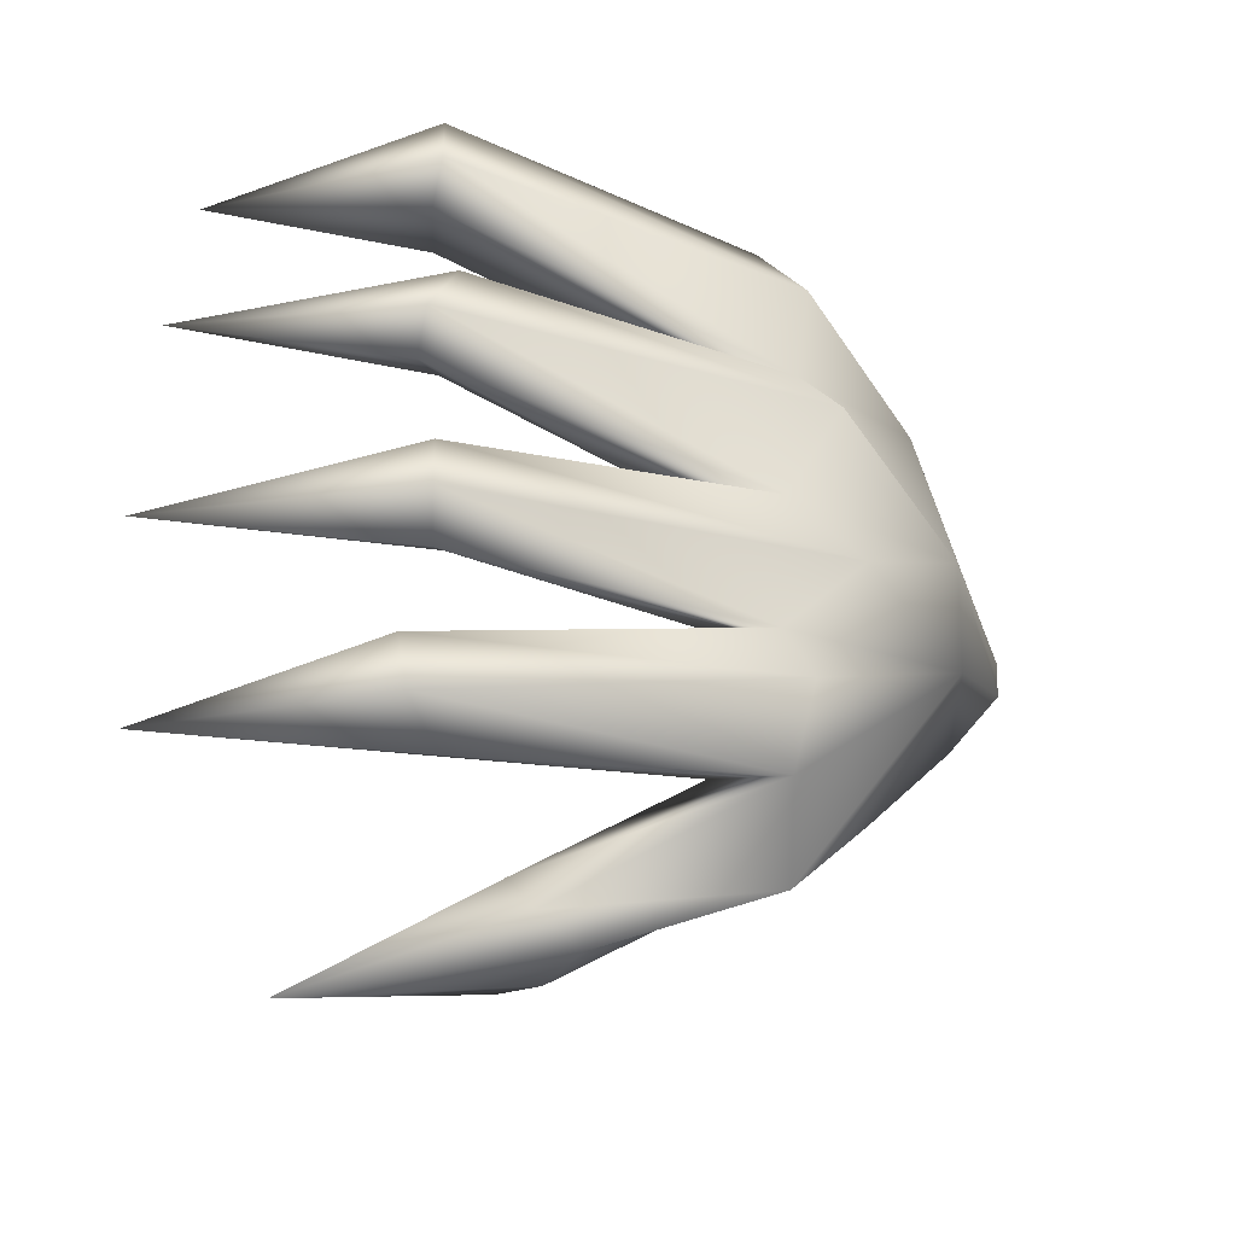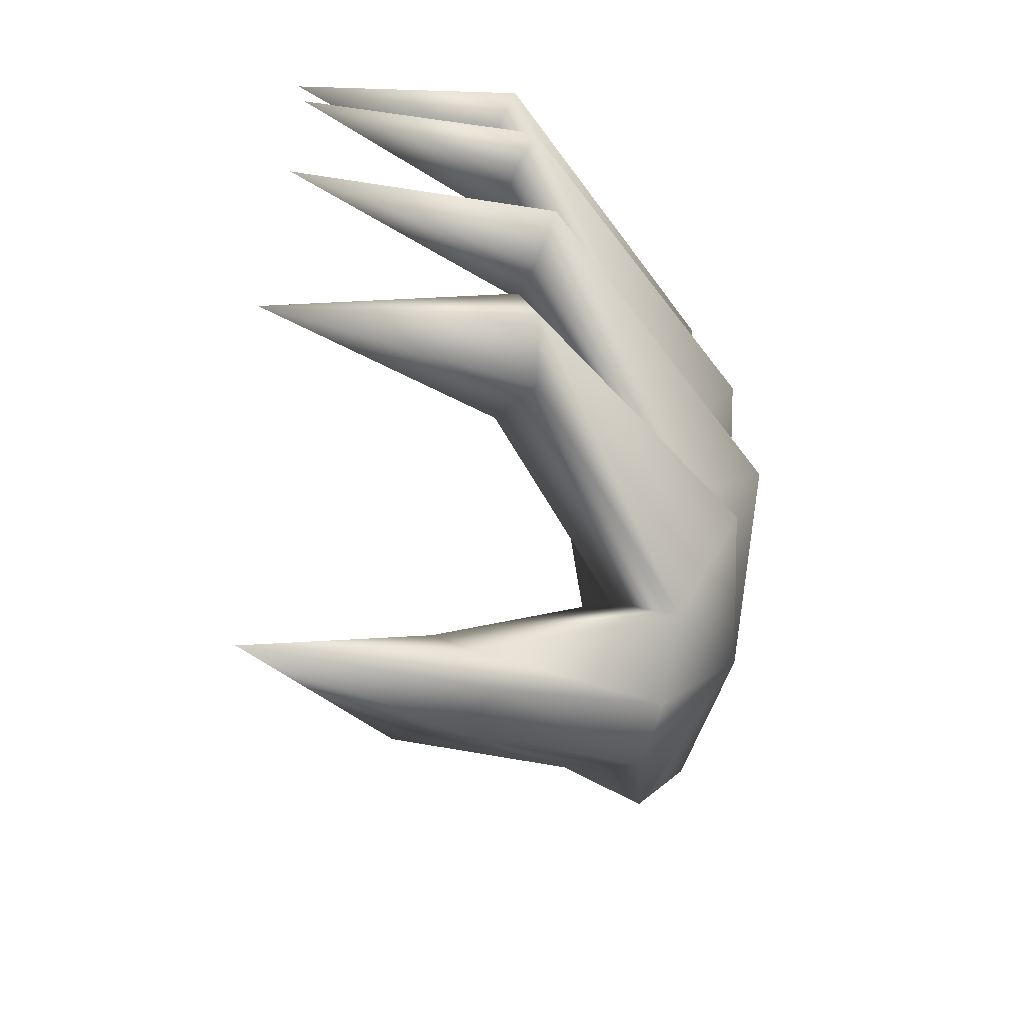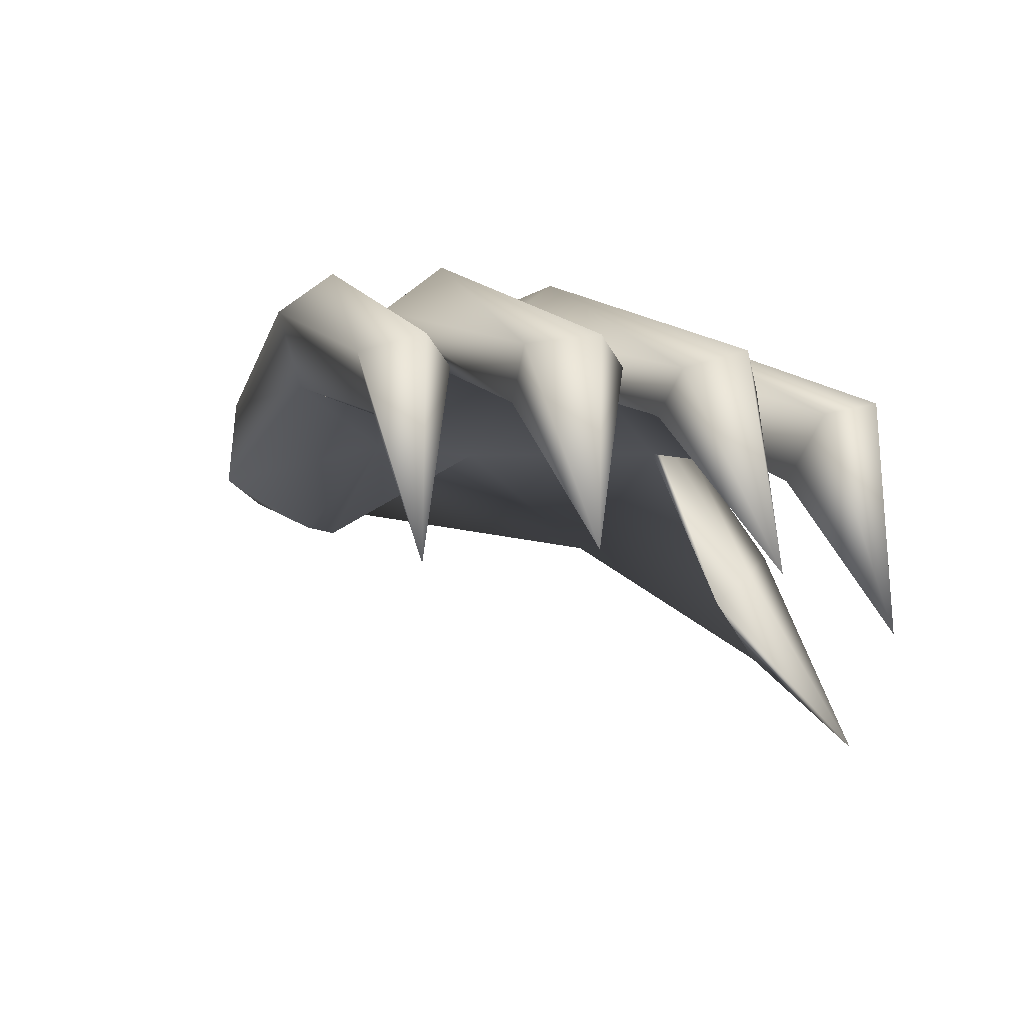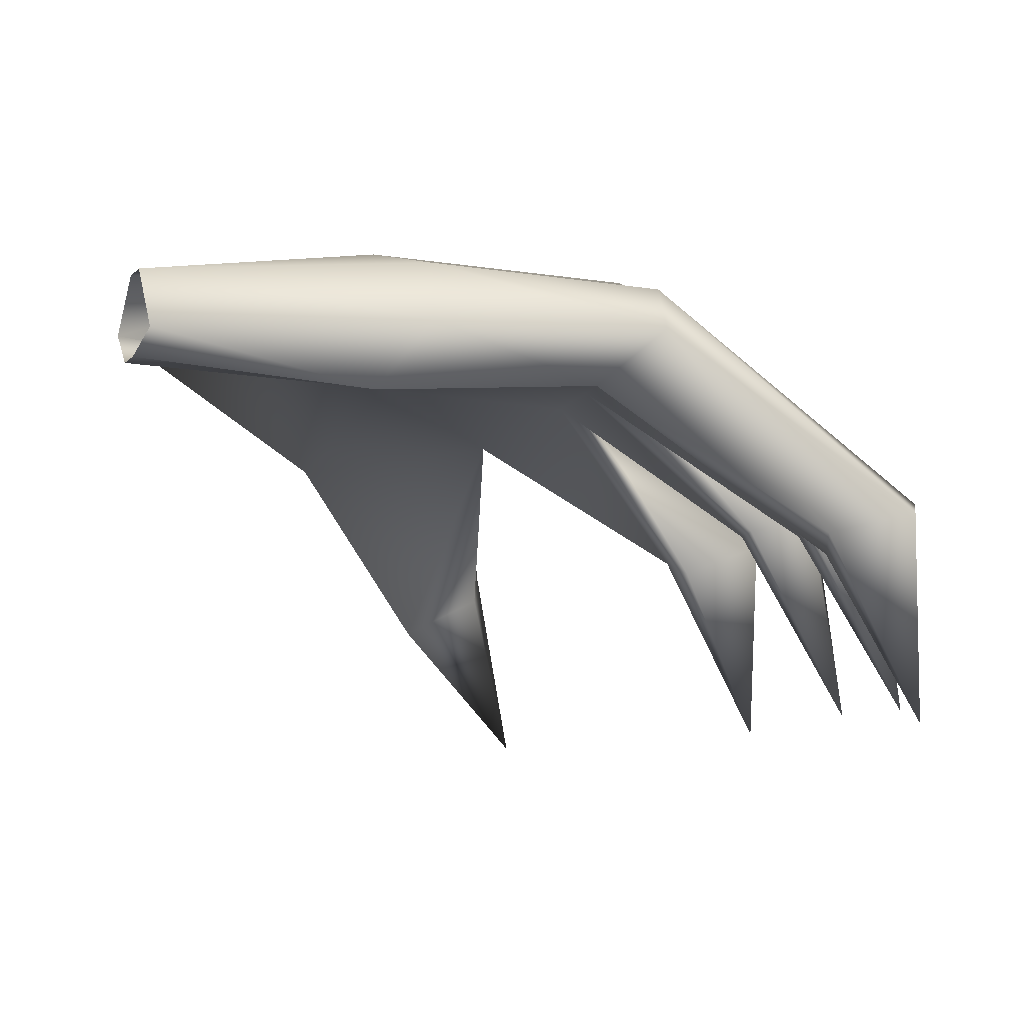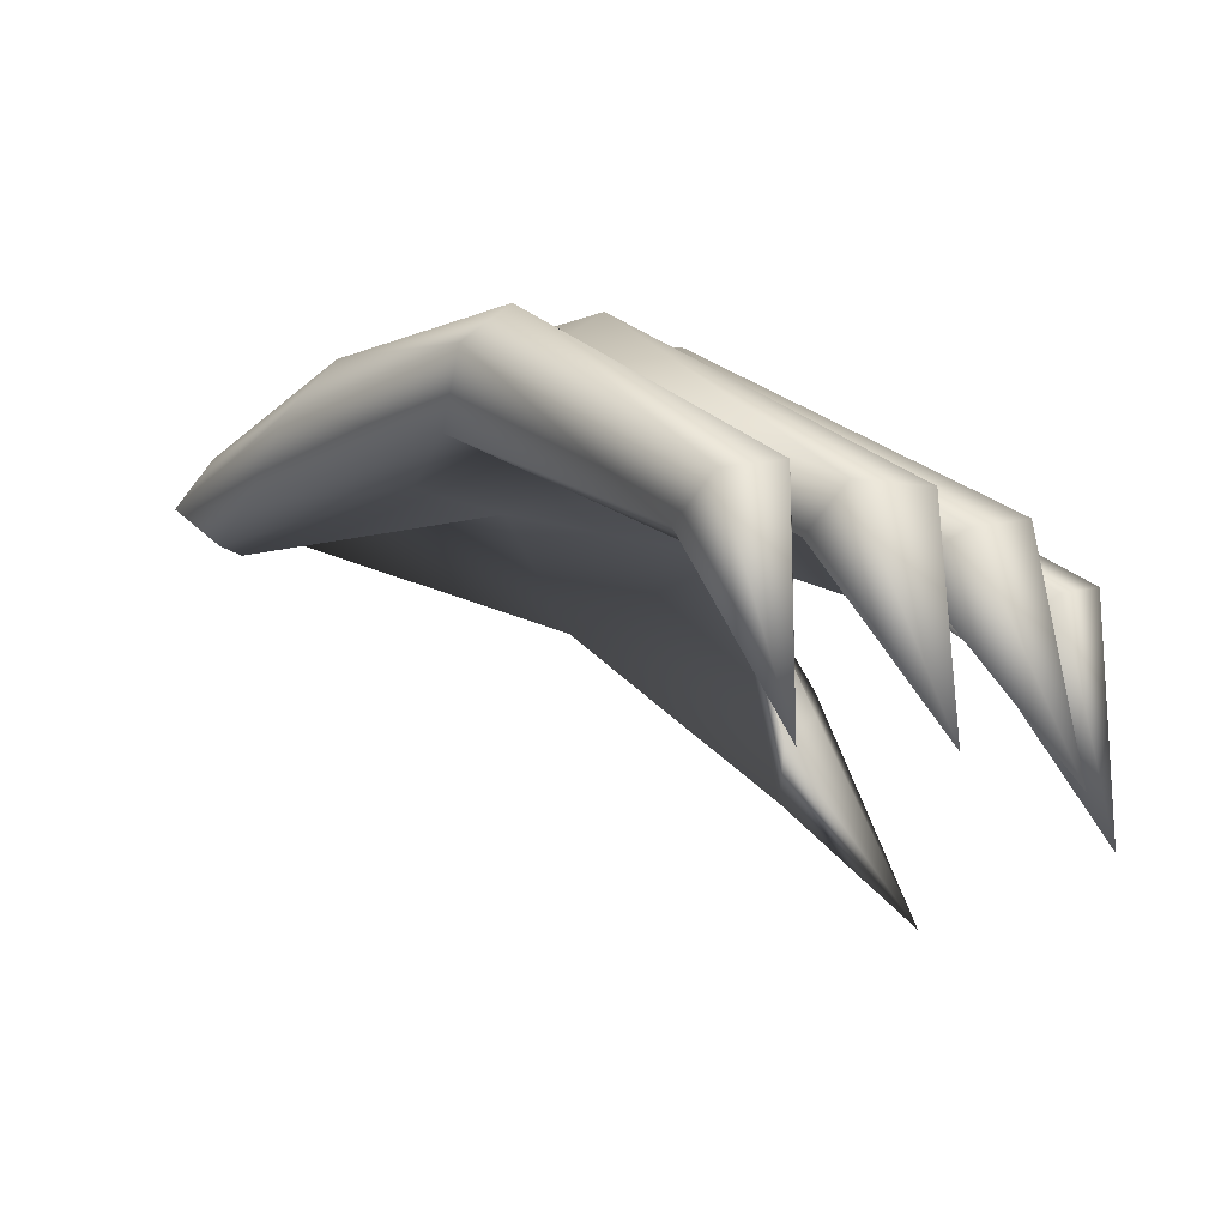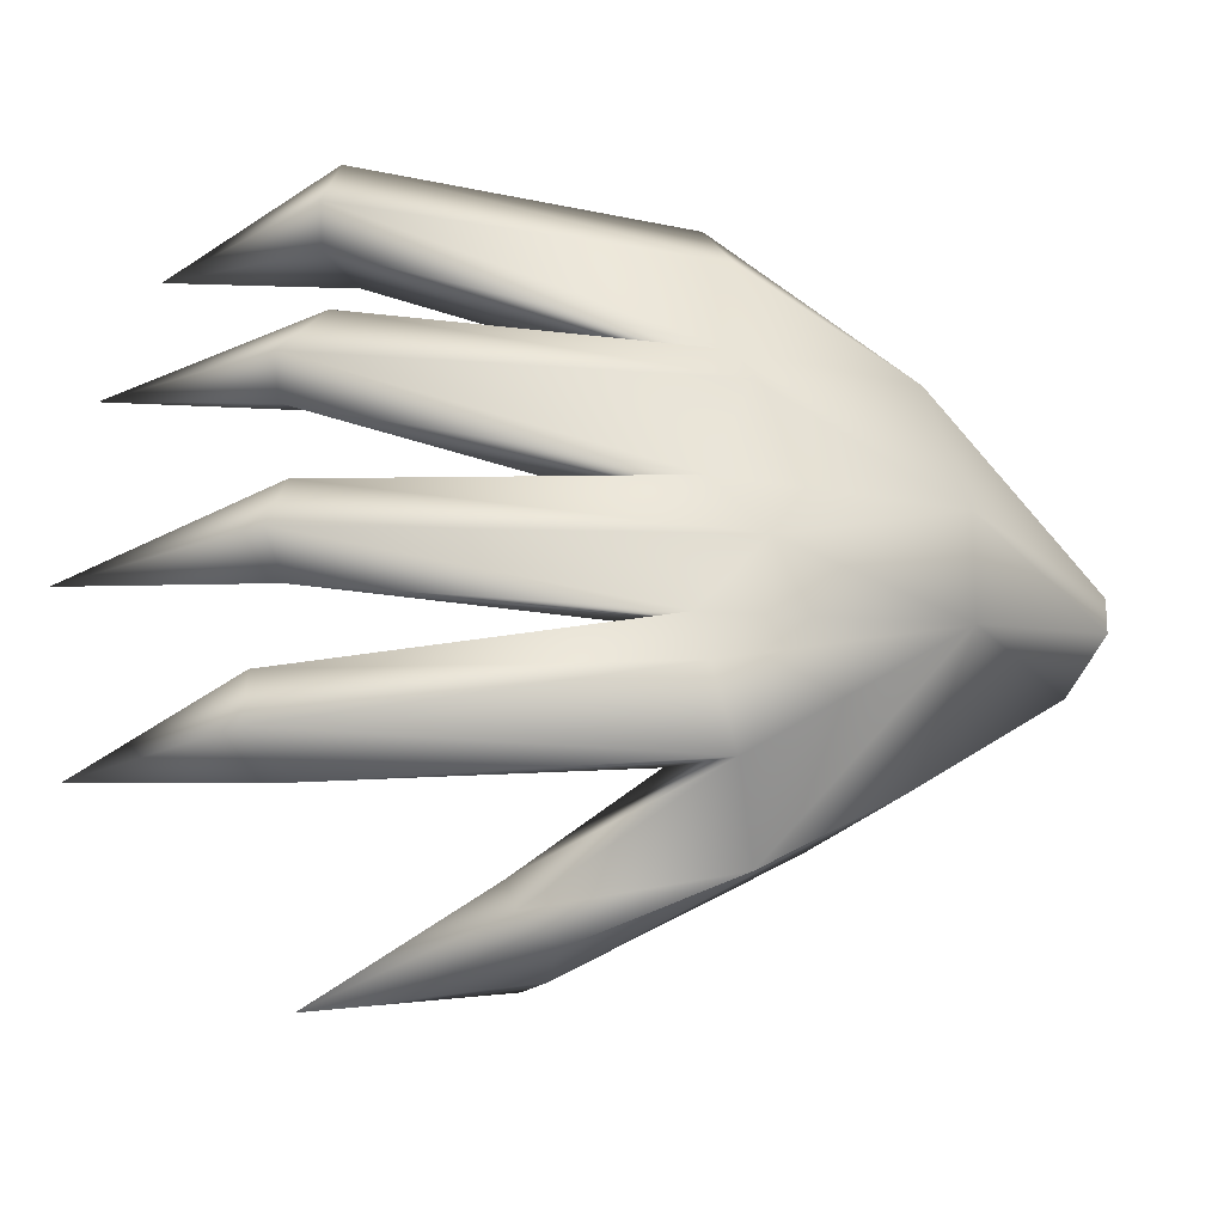
<metadata>
{"format":"obj","ext":"obj","renderer":"f3d","projection":"perspective","resolution":1024,"background":"white","views":[{"elev":-19.1,"azim":113.6,"up":"+Z"},{"elev":-47.6,"azim":87.9,"up":"+Z"},{"elev":-23.4,"azim":59.3,"up":"+Y"},{"elev":-7.3,"azim":-23.4,"up":"+Y"},{"elev":-17.6,"azim":31.2,"up":"+Y"},{"elev":-17.9,"azim":135.7,"up":"+Z"}]}
</metadata>
<code>
v 17 -1 0
v 0 -1 2
v 0 1 0
v 0 1 0
v 15 -5 -10
v 17 -1 0
v 17 -1 0
v 27 -3 -8
v 30 -1 -2
v 15 -1 6
v 0 -1 4
v 0 -1 2
v 0 -1 2
v 17 -1 0
v 15 -1 6
v 29 -1 4
v 28 -1 11
v 15 -1 6
v 14 6 0
v 12 0 -7
v 0 1 0
v 0 1 0
v 0 4 3
v 14 6 0
v 14 6 0
v 26 1 -8
v 24 0 -13
v 31 4 -5
v 14 6 0
v 30 2 -2
v 14 6 6
v 14 6 0
v 0 4 3
v 0 4 3
v 0 4 5
v 14 6 6
v 29 6 1
v 30 2 -2
v 14 6 0
v 29 6 1
v 14 6 6
v 29 2 5
v 15 4 13
v 14 6 6
v 0 4 5
v 27 2 12
v 29 5 9
v 14 6 6
v 14 6 6
v 15 4 13
v 27 2 12
v 12 0 -7
v 15 -5 -10
v 0 1 0
v 15 -5 -10
v 27 -3 -8
v 17 -1 0
v 14 6 0
v 24 0 -13
v 12 0 -7
v 26 1 -8
v 14 6 0
v 31 4 -5
v 29 -1 4
v 15 -1 6
v 17 -1 0
v 30 -1 -2
v 29 -1 4
v 17 -1 0
v 14 6 0
v 14 6 6
v 29 6 1
v 29 5 9
v 29 2 5
v 14 6 6
v 46 -9 7
v 47 -8 9
v 48 -21 10
v 42 -10 8
v 46 -9 7
v 48 -21 10
v 41 -10 11
v 42 -10 8
v 48 -21 10
v 44 -8 12
v 41 -10 11
v 48 -21 10
v 47 -8 9
v 44 -8 12
v 48 -21 10
v 29 2 5
v 29 5 9
v 47 -8 9
v 46 -9 7
v 29 2 5
v 47 -8 9
v 29 -1 4
v 29 2 5
v 46 -9 7
v 42 -10 8
v 29 -1 4
v 46 -9 7
v 28 -1 11
v 29 -1 4
v 42 -10 8
v 41 -10 11
v 28 -1 11
v 42 -10 8
v 27 2 12
v 28 -1 11
v 41 -10 11
v 44 -8 12
v 27 2 12
v 41 -10 11
v 29 5 9
v 27 2 12
v 44 -8 12
v 47 -8 9
v 29 5 9
v 44 -8 12
v 46 -8 -2
v 48 -7 0
v 50 -21 0
v 43 -9 -1
v 46 -8 -2
v 50 -21 0
v 42 -9 2
v 43 -9 -1
v 50 -21 0
v 46 -8 3
v 42 -9 2
v 50 -21 0
v 48 -7 0
v 46 -8 3
v 50 -21 0
v 30 2 -2
v 29 6 1
v 48 -7 0
v 46 -8 -2
v 30 2 -2
v 48 -7 0
v 30 -1 -2
v 30 2 -2
v 46 -8 -2
v 43 -9 -1
v 30 -1 -2
v 46 -8 -2
v 29 -1 4
v 30 -1 -2
v 43 -9 -1
v 42 -9 2
v 29 -1 4
v 43 -9 -1
v 29 2 5
v 29 -1 4
v 42 -9 2
v 46 -8 3
v 29 2 5
v 42 -9 2
v 29 6 1
v 29 2 5
v 46 -8 3
v 48 -7 0
v 29 6 1
v 46 -8 3
v 45 -8 -11
v 48 -8 -9
v 48 -22 -9
v 42 -10 -10
v 45 -8 -11
v 48 -22 -9
v 42 -11 -7
v 42 -10 -10
v 48 -22 -9
v 47 -9 -6
v 42 -11 -7
v 48 -22 -9
v 48 -8 -9
v 47 -9 -6
v 48 -22 -9
v 26 1 -8
v 31 4 -5
v 48 -8 -9
v 45 -8 -11
v 26 1 -8
v 48 -8 -9
v 27 -3 -8
v 26 1 -8
v 45 -8 -11
v 42 -10 -10
v 27 -3 -8
v 45 -8 -11
v 30 -1 -2
v 27 -3 -8
v 42 -10 -10
v 42 -11 -7
v 30 -1 -2
v 42 -10 -10
v 30 2 -2
v 30 -1 -2
v 42 -11 -7
v 47 -9 -6
v 30 2 -2
v 42 -11 -7
v 31 4 -5
v 30 2 -2
v 47 -9 -6
v 48 -8 -9
v 31 4 -5
v 47 -9 -6
v 26 -12 -17
v 28 -9 -16
v 33 -23 -18
v 25 -15 -17
v 26 -12 -17
v 33 -23 -18
v 28 -13 -12
v 25 -15 -17
v 33 -23 -18
v 29 -11 -14
v 28 -13 -12
v 33 -23 -18
v 28 -9 -16
v 29 -11 -14
v 33 -23 -18
v 12 0 -7
v 24 0 -13
v 28 -9 -16
v 26 -12 -17
v 12 0 -7
v 28 -9 -16
v 15 -5 -10
v 12 0 -7
v 26 -12 -17
v 25 -15 -17
v 15 -5 -10
v 26 -12 -17
v 27 -3 -8
v 15 -5 -10
v 25 -15 -17
v 28 -13 -12
v 27 -3 -8
v 25 -15 -17
v 26 1 -8
v 27 -3 -8
v 28 -13 -12
v 29 -11 -14
v 26 1 -8
v 28 -13 -12
v 24 0 -13
v 26 1 -8
v 29 -11 -14
v 28 -9 -16
v 24 0 -13
v 29 -11 -14
v 11 -4 15
v 0 0 8
v 0 -1 4
v 14 0 16
v 15 4 13
v 0 4 5
v 0 4 5
v 0 0 8
v 14 0 16
v 27 0 19
v 28 3 16
v 15 4 13
v 15 4 13
v 14 0 16
v 27 0 19
v 14 0 16
v 11 -4 15
v 24 -3 16
v 24 -3 16
v 27 0 19
v 14 0 16
v 11 -4 15
v 14 0 16
v 0 0 8
v 0 -1 4
v 15 -1 6
v 11 -4 15
v 28 3 16
v 27 2 12
v 15 4 13
v 43 -10 16
v 44 -9 18
v 44 -22 18
v 39 -12 16
v 43 -10 16
v 44 -22 18
v 38 -11 18
v 39 -12 16
v 44 -22 18
v 42 -10 21
v 38 -11 18
v 44 -22 18
v 44 -9 18
v 42 -10 21
v 44 -22 18
v 27 2 12
v 28 3 16
v 44 -9 18
v 43 -10 16
v 27 2 12
v 44 -9 18
v 27 0 19
v 24 -3 16
v 38 -11 18
v 42 -10 21
v 27 0 19
v 38 -11 18
v 28 3 16
v 27 0 19
v 42 -10 21
v 44 -9 18
v 28 3 16
v 42 -10 21
v 24 -3 16
v 39 -12 16
v 38 -11 18
v 28 -1 11
v 39 -12 16
v 24 -3 16
v 15 -1 6
v 28 -1 11
v 24 -3 16
v 11 -4 15
v 15 -1 6
v 24 -3 16
v 28 -1 11
v 27 2 12
v 43 -10 16
v 39 -12 16
v 28 -1 11
v 43 -10 16
f 1 2 3
f 4 5 6
f 7 8 9
f 10 11 12
f 13 14 15
f 16 17 18
f 19 20 21
f 22 23 24
f 25 26 27
f 28 29 30
f 31 32 33
f 34 35 36
f 37 38 39
f 40 41 42
f 43 44 45
f 46 47 48
f 49 50 51
f 52 53 54
f 55 56 57
f 58 59 60
f 61 62 63
f 64 65 66
f 67 68 69
f 70 71 72
f 73 74 75
f 76 77 78
f 79 80 81
f 82 83 84
f 85 86 87
f 88 89 90
f 91 92 93
f 94 95 96
f 97 98 99
f 100 101 102
f 103 104 105
f 106 107 108
f 109 110 111
f 112 113 114
f 115 116 117
f 118 119 120
f 121 122 123
f 124 125 126
f 127 128 129
f 130 131 132
f 133 134 135
f 136 137 138
f 139 140 141
f 142 143 144
f 145 146 147
f 148 149 150
f 151 152 153
f 154 155 156
f 157 158 159
f 160 161 162
f 163 164 165
f 166 167 168
f 169 170 171
f 172 173 174
f 175 176 177
f 178 179 180
f 181 182 183
f 184 185 186
f 187 188 189
f 190 191 192
f 193 194 195
f 196 197 198
f 199 200 201
f 202 203 204
f 205 206 207
f 208 209 210
f 211 212 213
f 214 215 216
f 217 218 219
f 220 221 222
f 223 224 225
f 226 227 228
f 229 230 231
f 232 233 234
f 235 236 237
f 238 239 240
f 241 242 243
f 244 245 246
f 247 248 249
f 250 251 252
f 253 254 255
f 256 257 258
f 259 260 261
f 262 263 264
f 265 266 267
f 268 269 270
f 271 272 273
f 274 275 276
f 277 278 279
f 280 281 282
f 283 284 285
f 286 287 288
f 289 290 291
f 292 293 294
f 295 296 297
f 298 299 300
f 301 302 303
f 304 305 306
f 307 308 309
f 310 311 312
f 313 314 315
f 316 317 318
f 319 320 321
f 322 323 324
f 325 326 327
f 328 329 330
f 331 332 333
f 334 335 336

</code>
